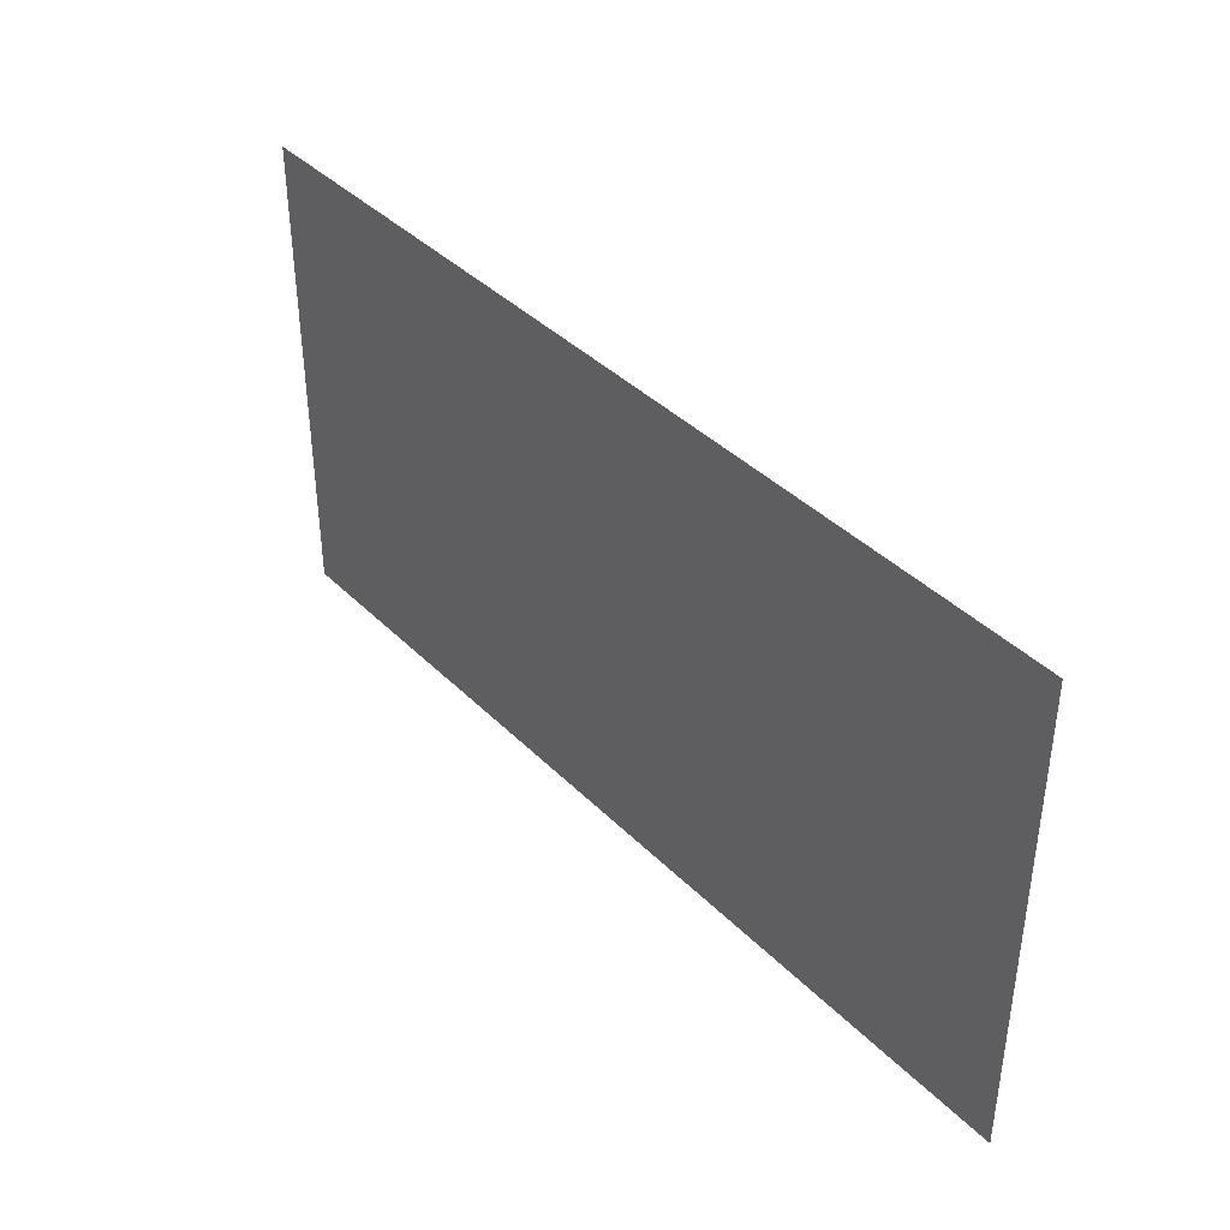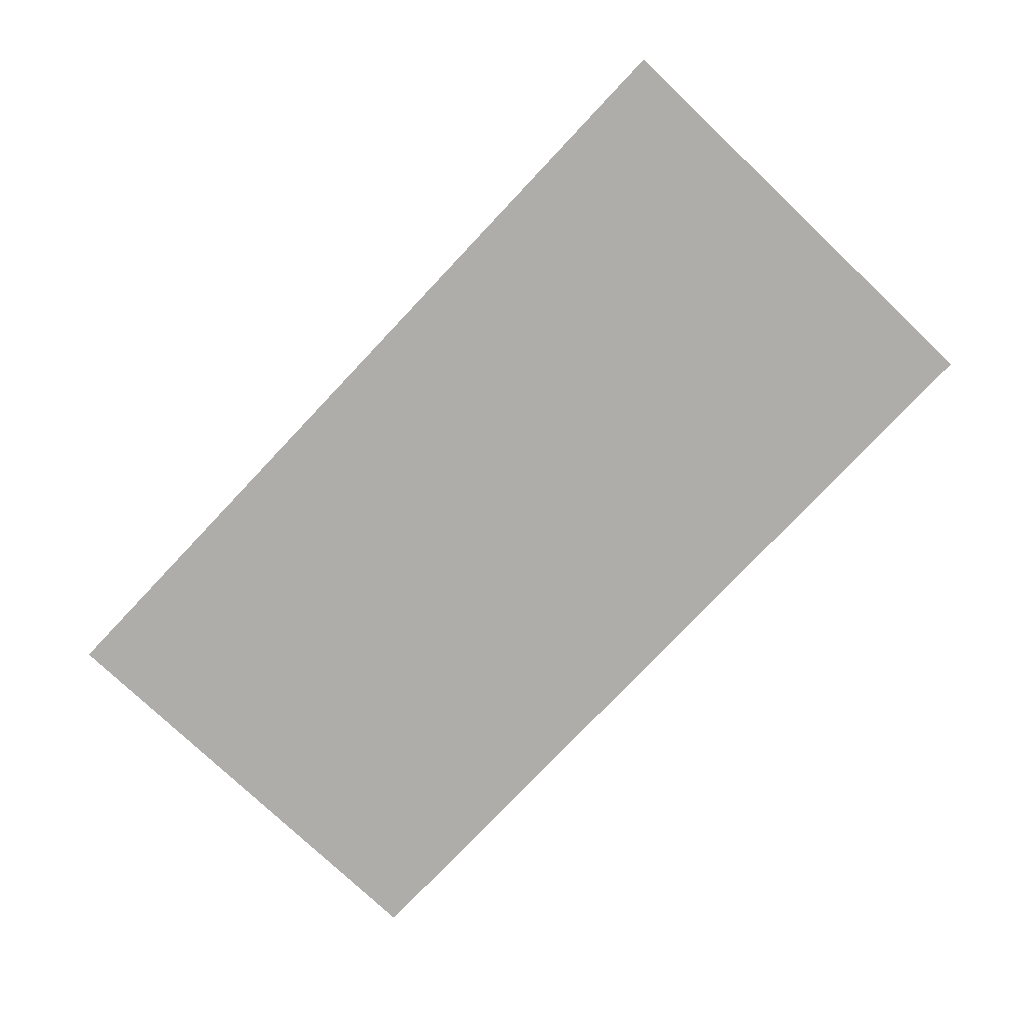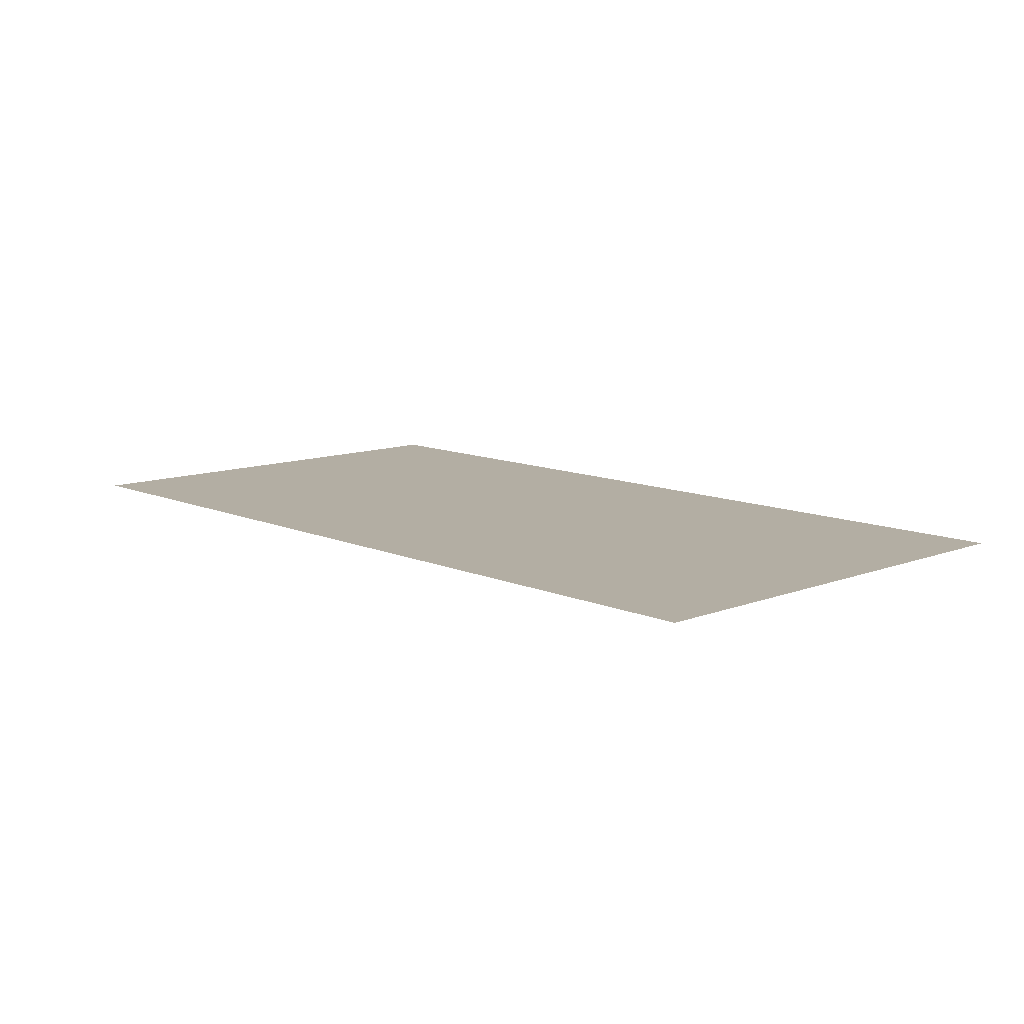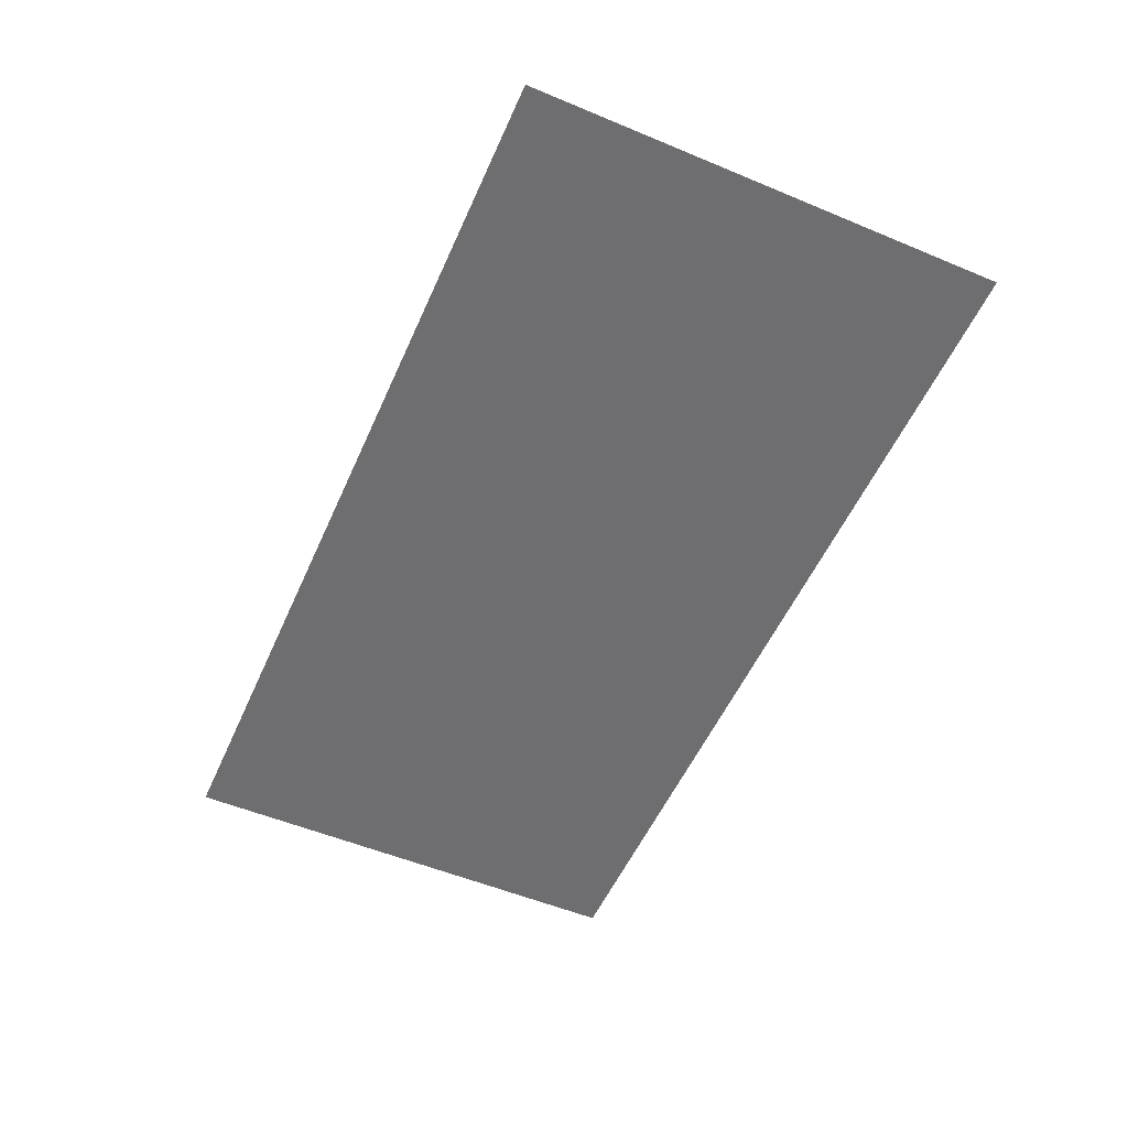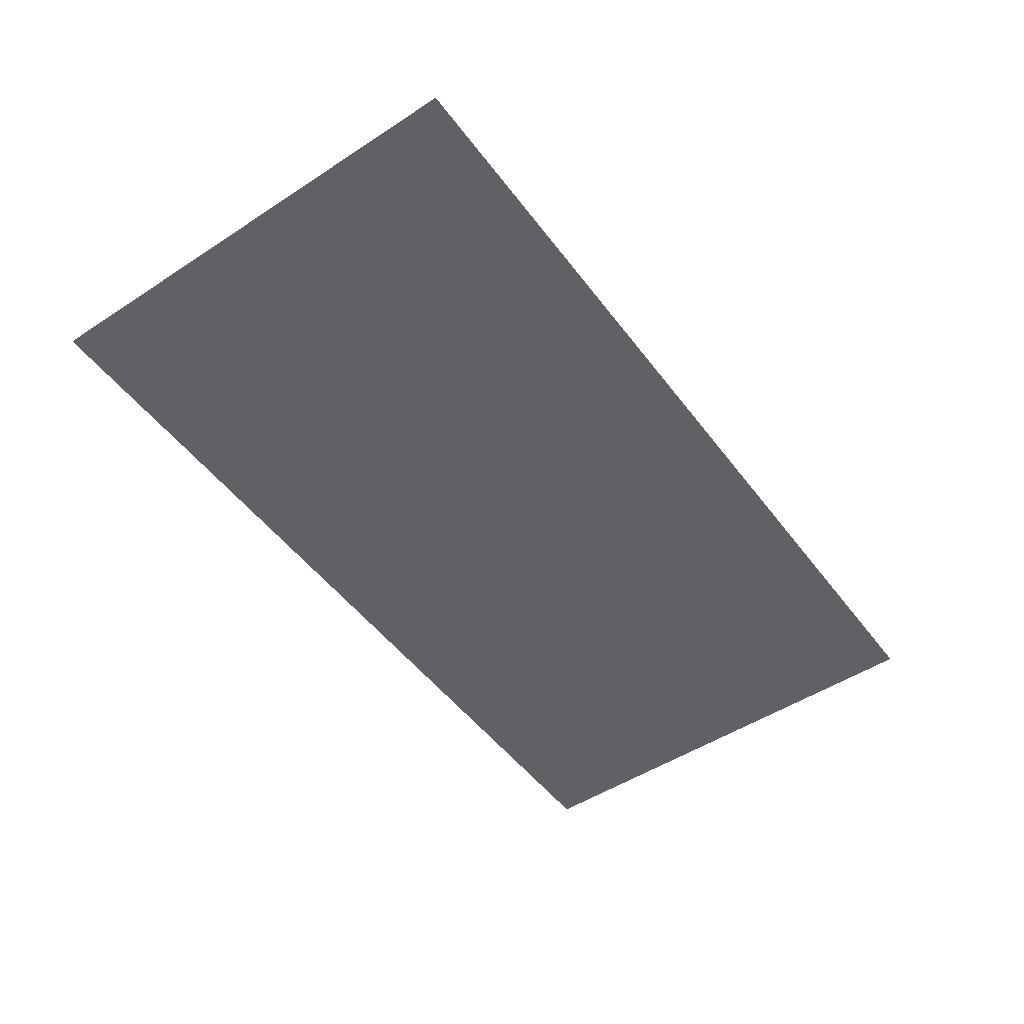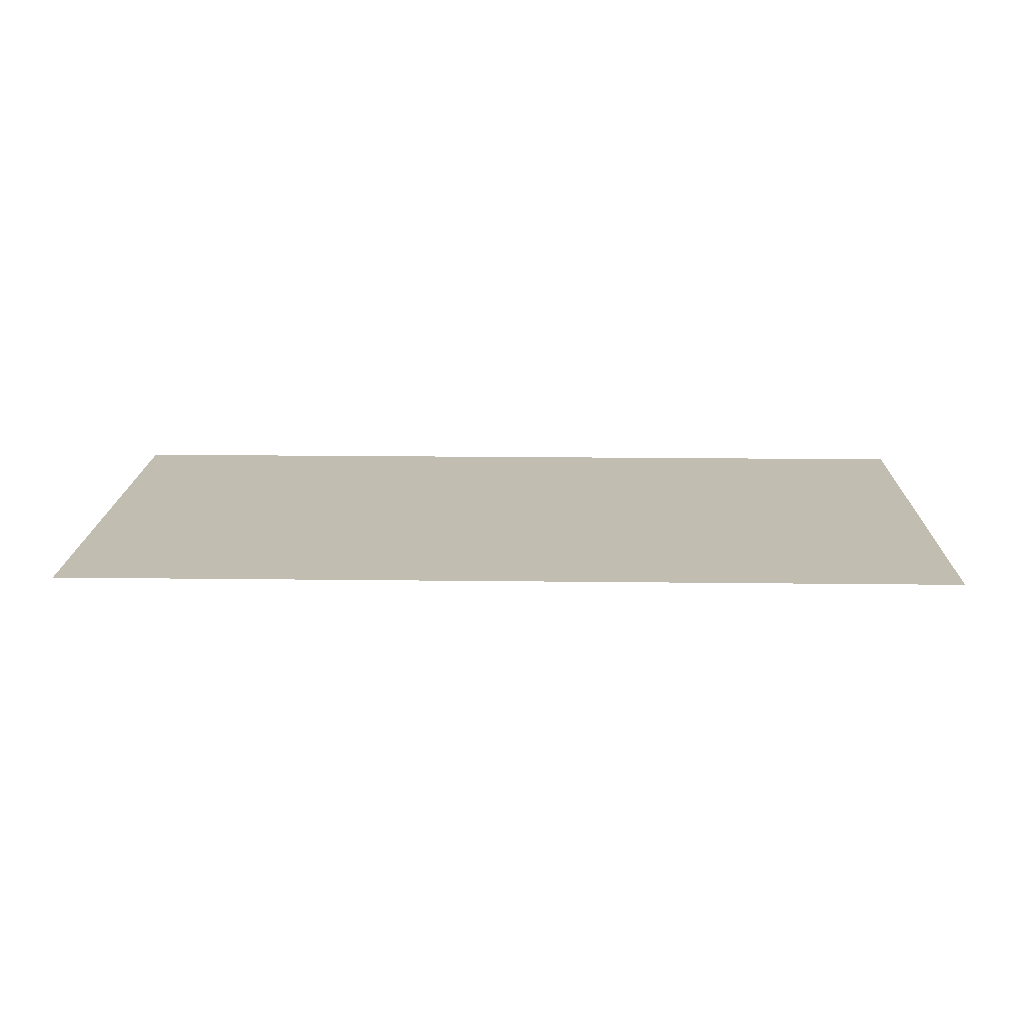
<metadata>
{"format":"obj","ext":"obj","renderer":"f3d","projection":"perspective","resolution":1024,"background":"white","views":[{"elev":39.6,"azim":50.6,"up":"+Y"},{"elev":-77.4,"azim":46.6,"up":"+Z"},{"elev":11.0,"azim":-133.2,"up":"+Z"},{"elev":-54.4,"azim":-113.8,"up":"+Z"},{"elev":-50.1,"azim":-54.4,"up":"+Z"},{"elev":16.9,"azim":-178.6,"up":"+Z"}]}
</metadata>
<code>
o 平面
v 1 -0.04347 -0
v -1 -0.04347 0
v 1 1 -0
v -1 1 0
f 2 3 1
f 2 4 3

</code>
